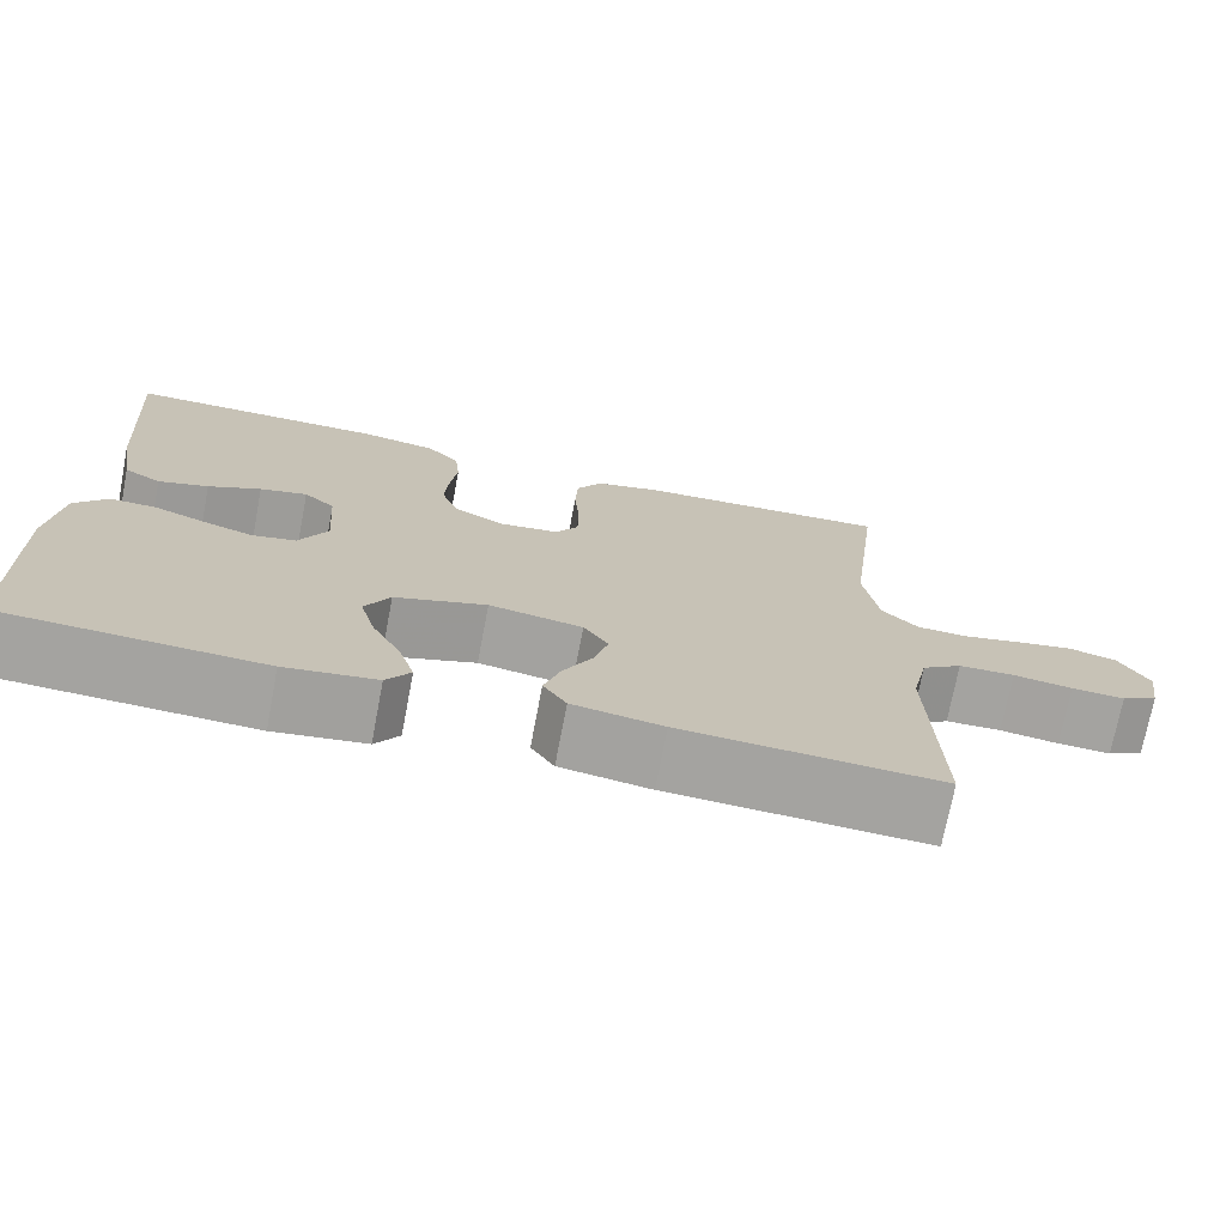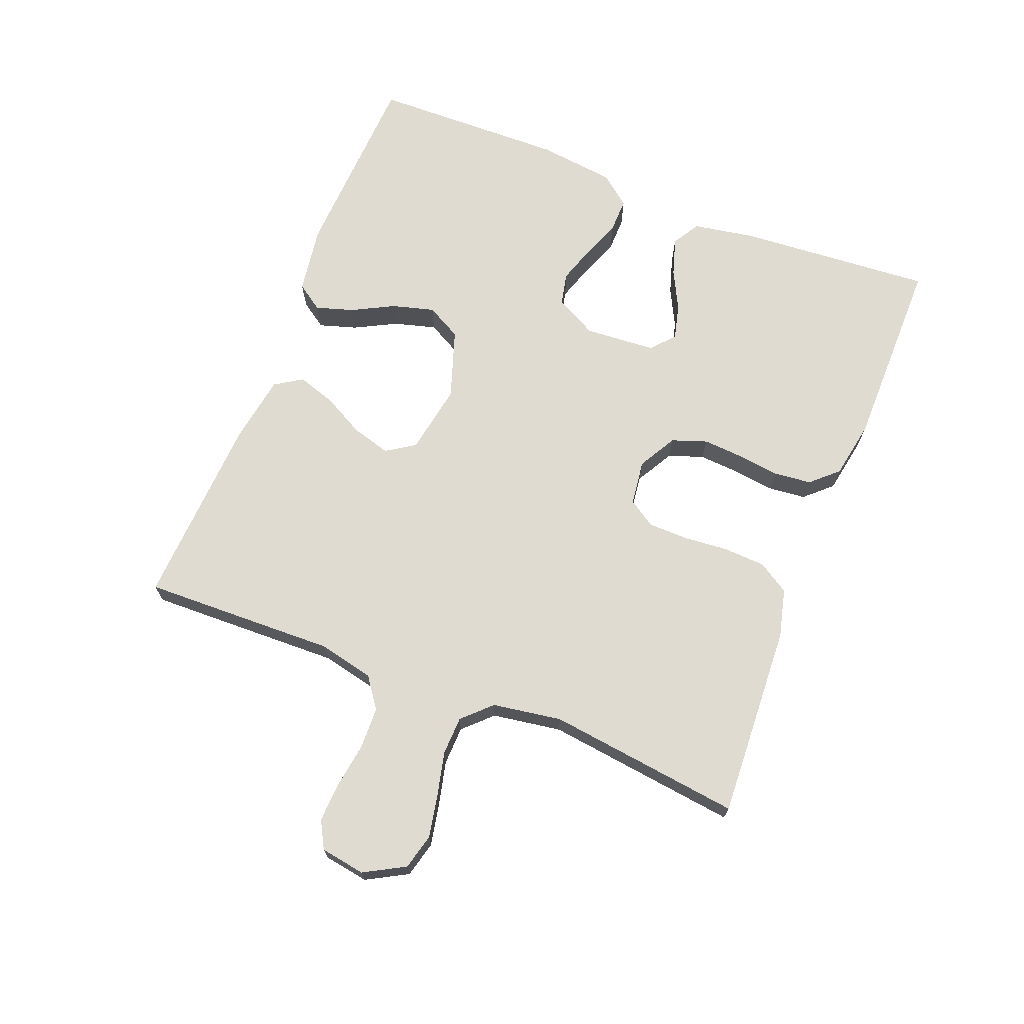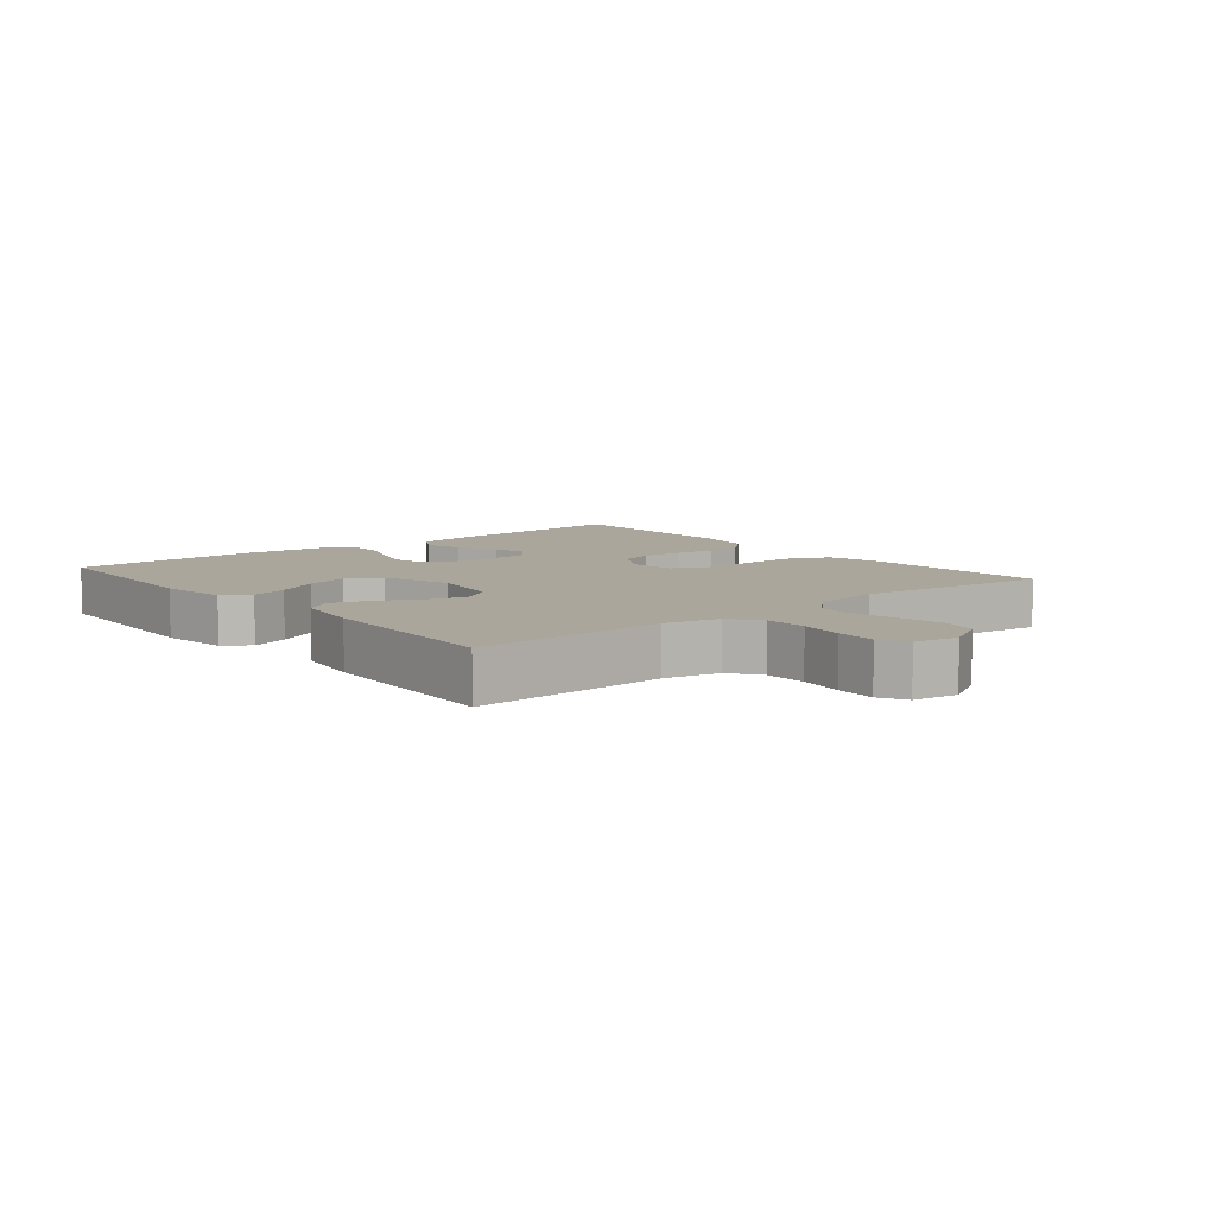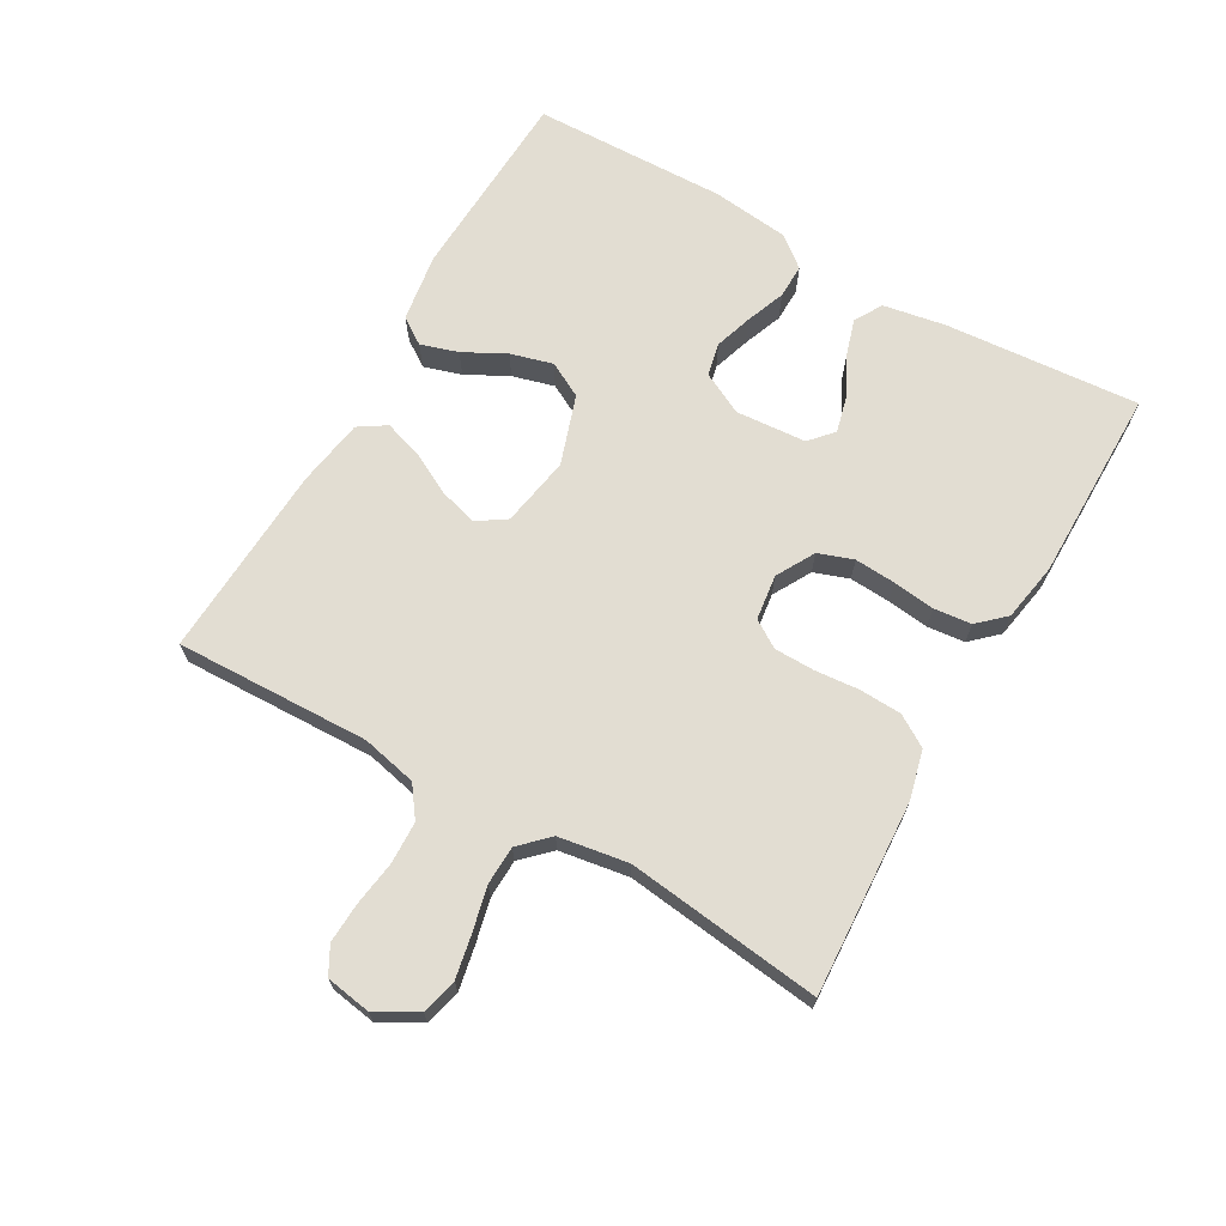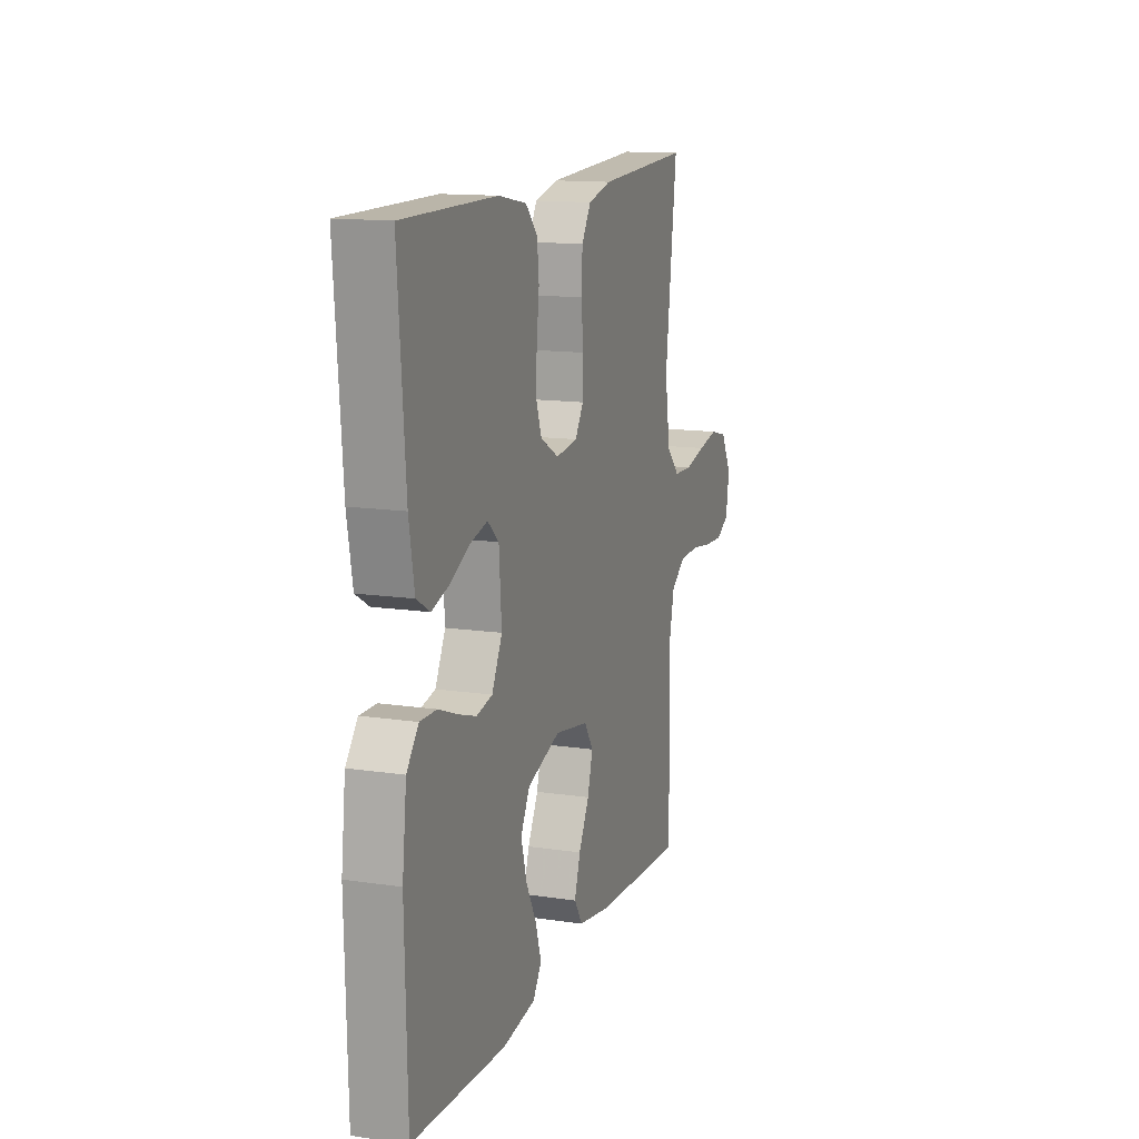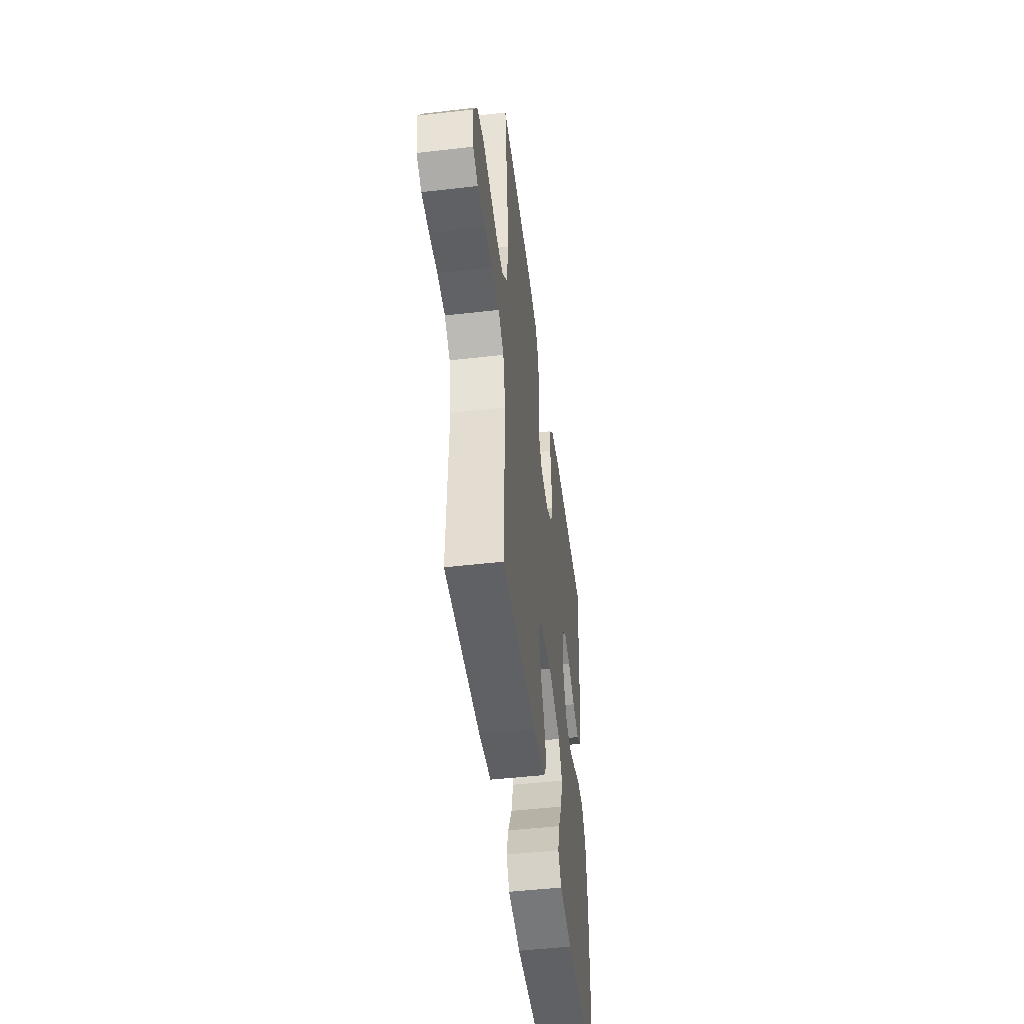
<metadata>
{"format":"obj","ext":"obj","renderer":"f3d","projection":"perspective","resolution":1024,"background":"white","views":[{"elev":-72.9,"azim":169.2,"up":"+Z"},{"elev":69.8,"azim":-68.4,"up":"+Y"},{"elev":8.0,"azim":-129.4,"up":"+Y"},{"elev":68.2,"azim":-60.3,"up":"+Y"},{"elev":13.5,"azim":108.6,"up":"+Z"},{"elev":-49.0,"azim":-82.7,"up":"+Z"}]}
</metadata>
<code>
v -0.5 0.07 -0.5
v -0.491 0.07 -0.2
v -0.51 0.07 -0.115
v -0.557 0.07 -0.081
v -0.622 0.07 -0.079
v -0.691 0.07 -0.089
v -0.753 0.07 -0.092
v -0.795 0.07 -0.069
v -0.806 0.07 0
v -0.771 0.07 0.063
v -0.716 0.07 0.077
v -0.65 0.07 0.064
v -0.582 0.07 0.048
v -0.522 0.07 0.05
v -0.48 0.07 0.093
v -0.463 0.07 0.2
v -0.5 0.07 0.5
v -0.2 0.07 0.484
v -0.125 0.07 0.465
v -0.095 0.07 0.417
v -0.092 0.07 0.352
v -0.098 0.07 0.283
v -0.097 0.07 0.221
v -0.07 0.07 0.179
v 0 0.07 0.17
v 0.059 0.07 0.203
v 0.078 0.07 0.257
v 0.074 0.07 0.32
v 0.066 0.07 0.385
v 0.072 0.07 0.443
v 0.11 0.07 0.484
v 0.2 0.07 0.5
v 0.5 0.07 0.5
v 0.477 0.07 0.2
v 0.46 0.07 0.103
v 0.417 0.07 0.078
v 0.359 0.07 0.096
v 0.298 0.07 0.127
v 0.243 0.07 0.141
v 0.207 0.07 0.109
v 0.199 0.07 0
v 0.232 0.07 -0.065
v 0.283 0.07 -0.076
v 0.342 0.07 -0.057
v 0.402 0.07 -0.034
v 0.455 0.07 -0.033
v 0.493 0.07 -0.08
v 0.507 0.07 -0.2
v 0.5 0.07 -0.5
v 0.2 0.07 -0.514
v 0.094 0.07 -0.498
v 0.066 0.07 -0.457
v 0.084 0.07 -0.399
v 0.118 0.07 -0.334
v 0.136 0.07 -0.269
v 0.107 0.07 -0.215
v 0 0.07 -0.179
v -0.109 0.07 -0.198
v -0.138 0.07 -0.242
v -0.121 0.07 -0.302
v -0.087 0.07 -0.366
v -0.068 0.07 -0.425
v -0.095 0.07 -0.467
v -0.2 0.07 -0.484
v -0.5 0 -0.5
v -0.491 0 -0.2
v -0.51 0 -0.115
v -0.557 0 -0.081
v -0.622 0 -0.079
v -0.691 0 -0.089
v -0.753 0 -0.092
v -0.795 0 -0.069
v -0.806 0 0
v -0.771 0 0.063
v -0.716 0 0.077
v -0.65 0 0.064
v -0.582 0 0.048
v -0.522 0 0.05
v -0.48 0 0.093
v -0.463 0 0.2
v -0.5 0 0.5
v -0.2 0 0.484
v -0.125 0 0.465
v -0.095 0 0.417
v -0.092 0 0.352
v -0.098 0 0.283
v -0.097 0 0.221
v -0.07 0 0.179
v 0 0 0.17
v 0.059 0 0.203
v 0.078 0 0.257
v 0.074 0 0.32
v 0.066 0 0.385
v 0.072 0 0.443
v 0.11 0 0.484
v 0.2 0 0.5
v 0.5 0 0.5
v 0.477 0 0.2
v 0.46 0 0.103
v 0.417 0 0.078
v 0.359 0 0.096
v 0.298 0 0.127
v 0.243 0 0.141
v 0.207 0 0.109
v 0.199 0 0
v 0.232 0 -0.065
v 0.283 0 -0.076
v 0.342 0 -0.057
v 0.402 0 -0.034
v 0.455 0 -0.033
v 0.493 0 -0.08
v 0.507 0 -0.2
v 0.5 0 -0.5
v 0.2 0 -0.514
v 0.094 0 -0.498
v 0.066 0 -0.457
v 0.084 0 -0.399
v 0.118 0 -0.334
v 0.136 0 -0.269
v 0.107 0 -0.215
v 0 0 -0.179
v -0.109 0 -0.198
v -0.138 0 -0.242
v -0.121 0 -0.302
v -0.087 0 -0.366
v -0.068 0 -0.425
v -0.095 0 -0.467
v -0.2 0 -0.484
f 64 1 2
f 63 64 2
f 62 63 2
f 61 62 2
f 60 61 2
f 59 60 2 3
f 58 59 3 4
f 57 58 4
f 52 53 54
f 51 52 54
f 50 51 54
f 49 50 54
f 48 49 54
f 47 48 54
f 46 47 54
f 45 46 54
f 44 45 54
f 43 44 54 55
f 42 43 55 56
f 36 37 38
f 35 36 38
f 34 35 38
f 33 34 38
f 32 33 38
f 31 32 38
f 30 31 38
f 29 30 38
f 28 29 38
f 27 28 38 39
f 26 27 39 40
f 20 21 22
f 19 20 22
f 18 19 22
f 17 18 22
f 16 17 22
f 15 16 22 23
f 14 15 23 24
f 11 12 13
f 10 11 13
f 9 10 13
f 8 9 13
f 7 8 13
f 6 7 13
f 5 6 13
f 4 5 13 14
f 14 24 25
f 4 14 25
f 57 4 25
f 57 25 26
f 56 57 26
f 42 56 26
f 41 42 26
f 26 40 41
f 66 65 128
f 66 128 127
f 66 127 126
f 66 126 125
f 66 125 124
f 67 66 124 123
f 68 67 123 122
f 68 122 121
f 118 117 116
f 118 116 115
f 118 115 114
f 118 114 113
f 118 113 112
f 118 112 111
f 118 111 110
f 118 110 109
f 118 109 108
f 119 118 108 107
f 120 119 107 106
f 102 101 100
f 102 100 99
f 102 99 98
f 102 98 97
f 102 97 96
f 102 96 95
f 102 95 94
f 102 94 93
f 102 93 92
f 103 102 92 91
f 104 103 91 90
f 86 85 84
f 86 84 83
f 86 83 82
f 86 82 81
f 86 81 80
f 87 86 80 79
f 88 87 79 78
f 77 76 75
f 77 75 74
f 77 74 73
f 77 73 72
f 77 72 71
f 77 71 70
f 77 70 69
f 78 77 69 68
f 89 88 78
f 89 78 68
f 89 68 121
f 90 89 121
f 90 121 120
f 90 120 106
f 90 106 105
f 105 104 90
f 1 65 66 2
f 2 66 67 3
f 3 67 68 4
f 4 68 69 5
f 5 69 70 6
f 6 70 71 7
f 7 71 72 8
f 8 72 73 9
f 9 73 74 10
f 10 74 75 11
f 11 75 76 12
f 12 76 77 13
f 13 77 78 14
f 14 78 79 15
f 15 79 80 16
f 16 80 81 17
f 17 81 82 18
f 18 82 83 19
f 19 83 84 20
f 20 84 85 21
f 21 85 86 22
f 22 86 87 23
f 23 87 88 24
f 24 88 89 25
f 25 89 90 26
f 26 90 91 27
f 27 91 92 28
f 28 92 93 29
f 29 93 94 30
f 30 94 95 31
f 31 95 96 32
f 32 96 97 33
f 33 97 98 34
f 34 98 99 35
f 35 99 100 36
f 36 100 101 37
f 37 101 102 38
f 38 102 103 39
f 39 103 104 40
f 40 104 105 41
f 41 105 106 42
f 42 106 107 43
f 43 107 108 44
f 44 108 109 45
f 45 109 110 46
f 46 110 111 47
f 47 111 112 48
f 48 112 113 49
f 49 113 114 50
f 50 114 115 51
f 51 115 116 52
f 52 116 117 53
f 53 117 118 54
f 54 118 119 55
f 55 119 120 56
f 56 120 121 57
f 57 121 122 58
f 58 122 123 59
f 59 123 124 60
f 60 124 125 61
f 61 125 126 62
f 62 126 127 63
f 63 127 128 64
f 64 128 65 1

</code>
